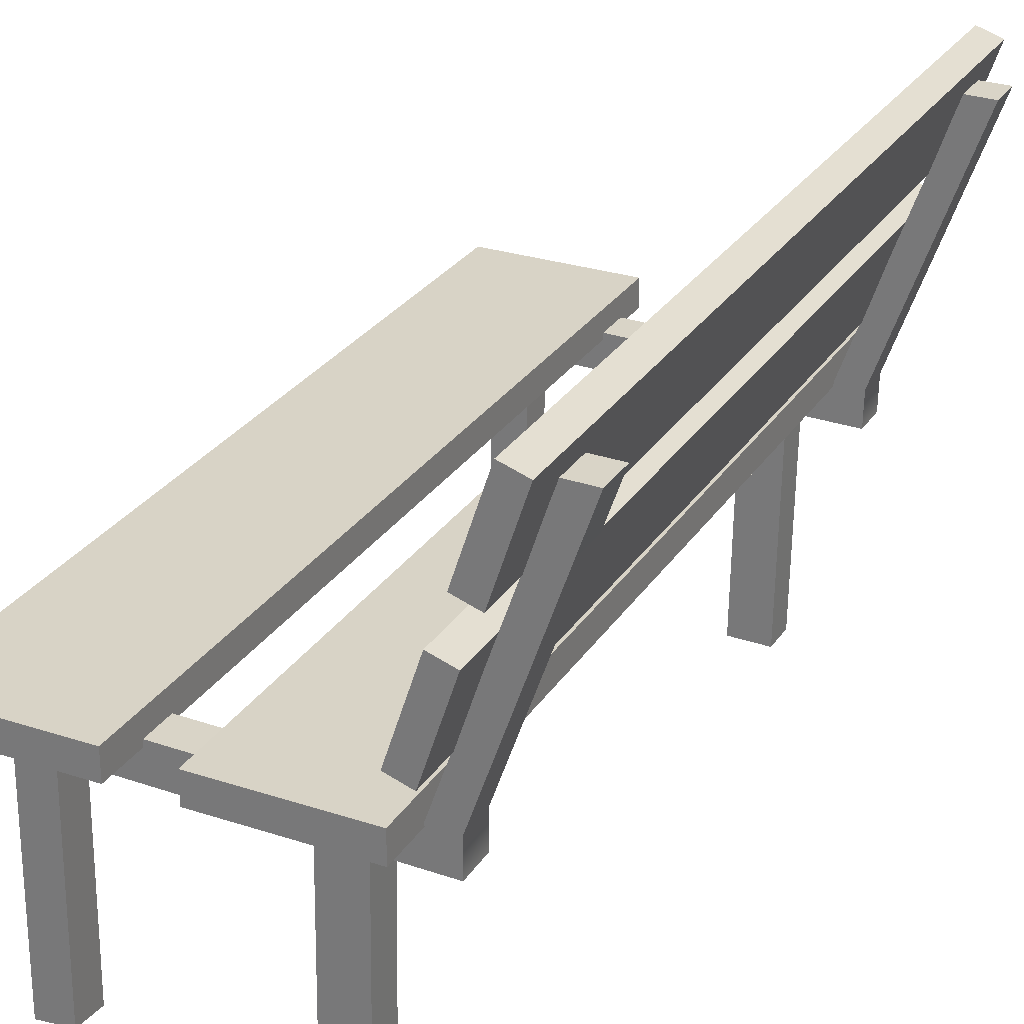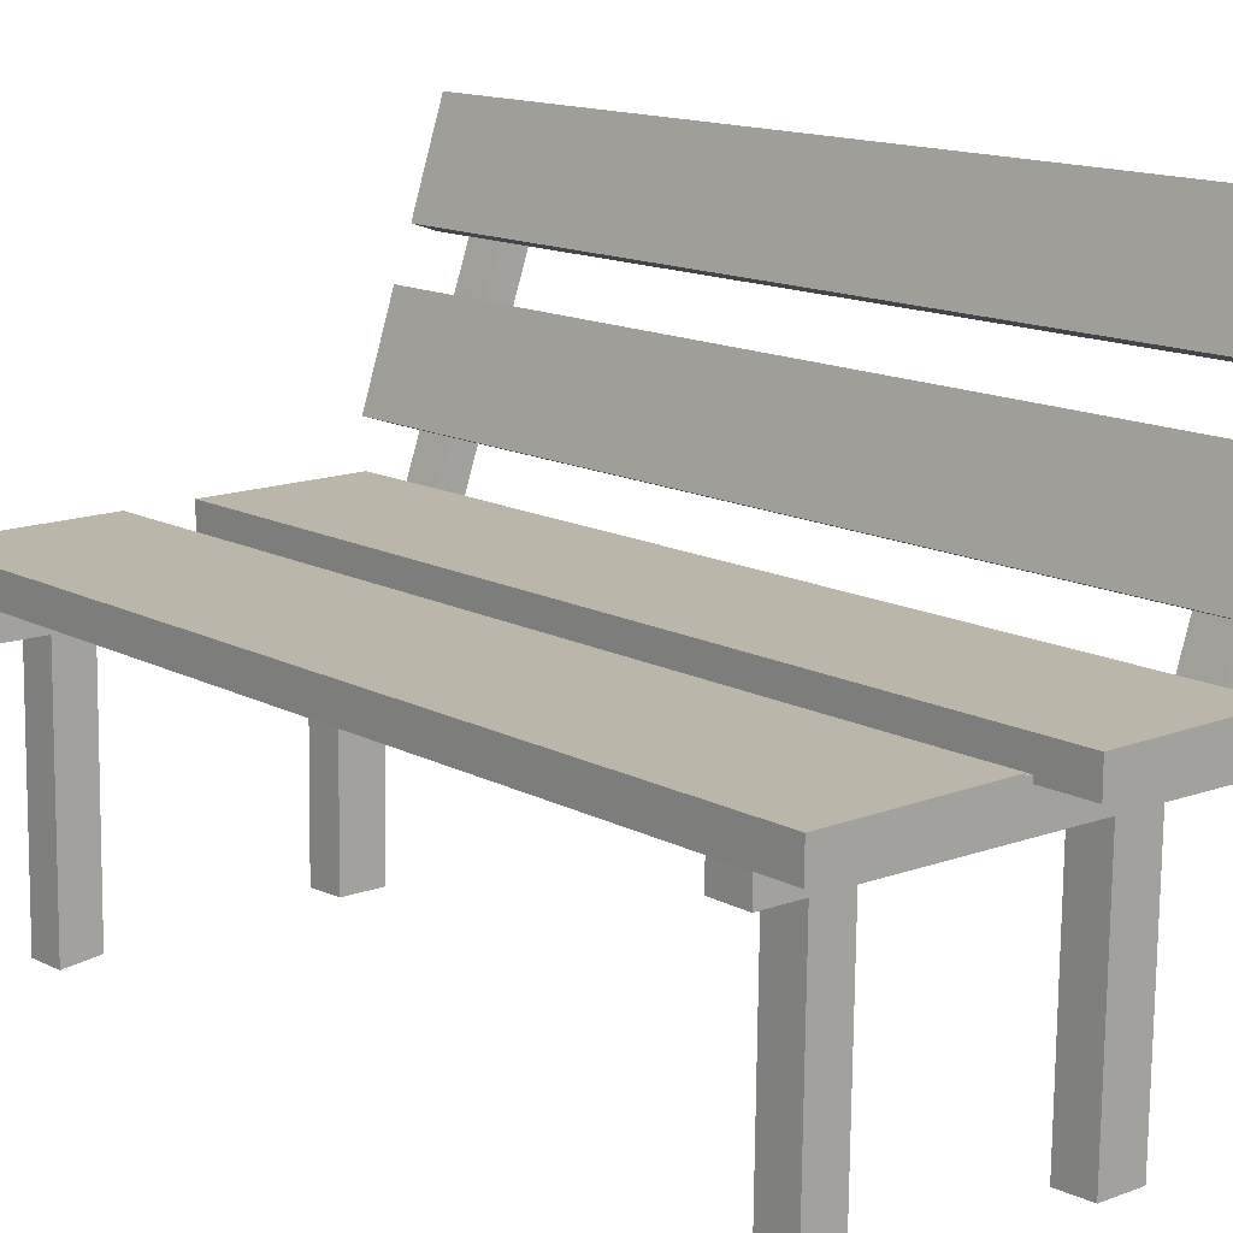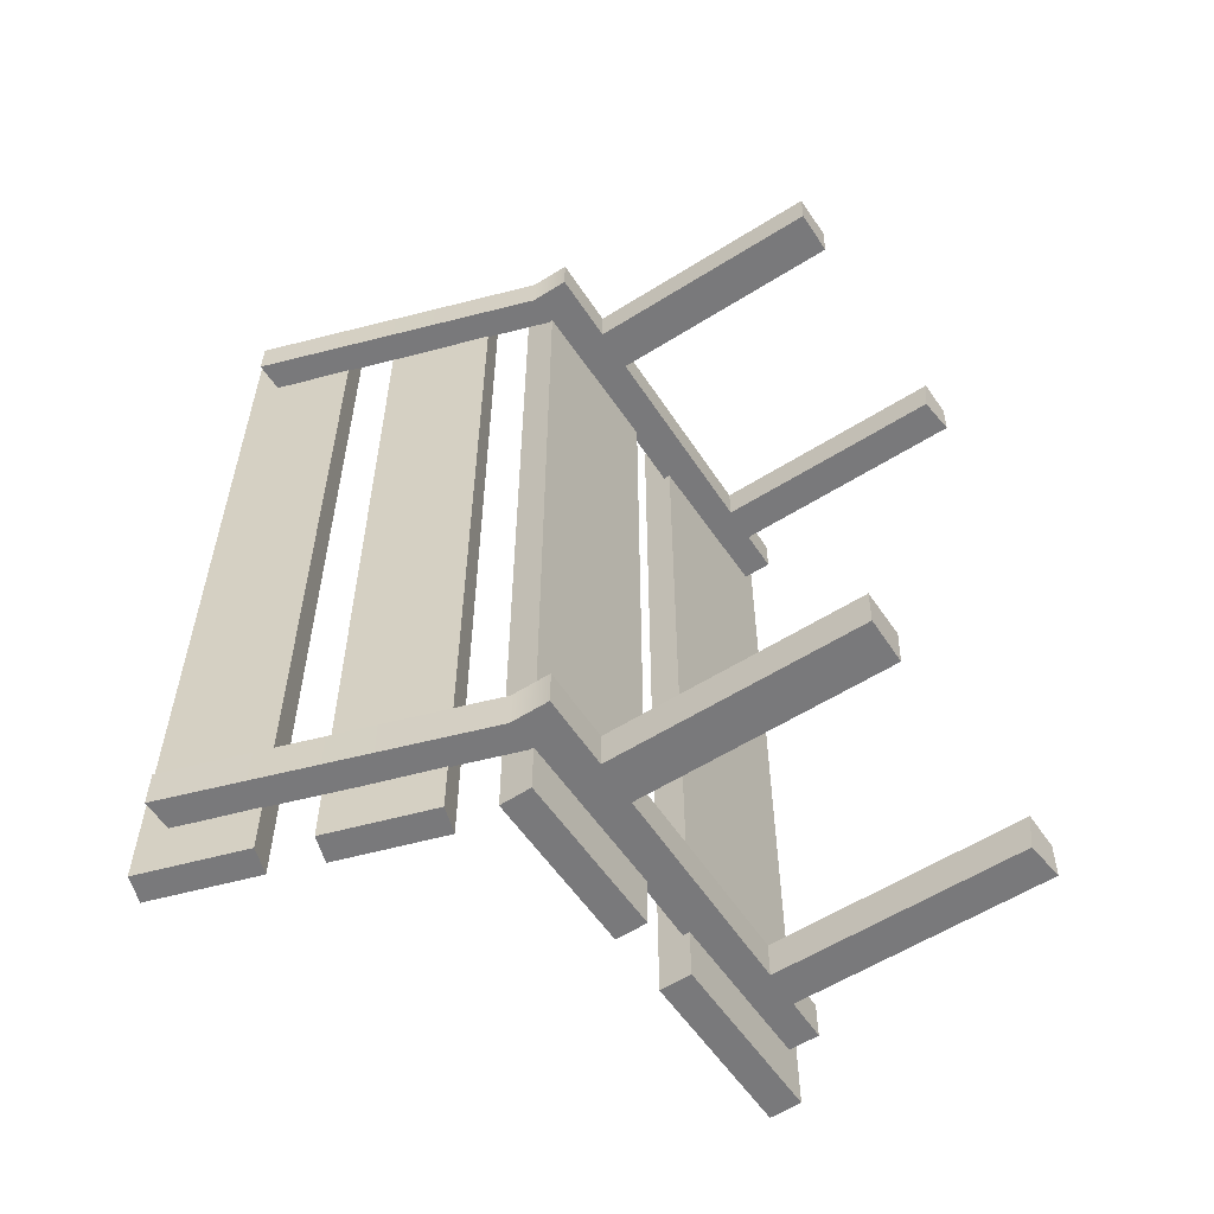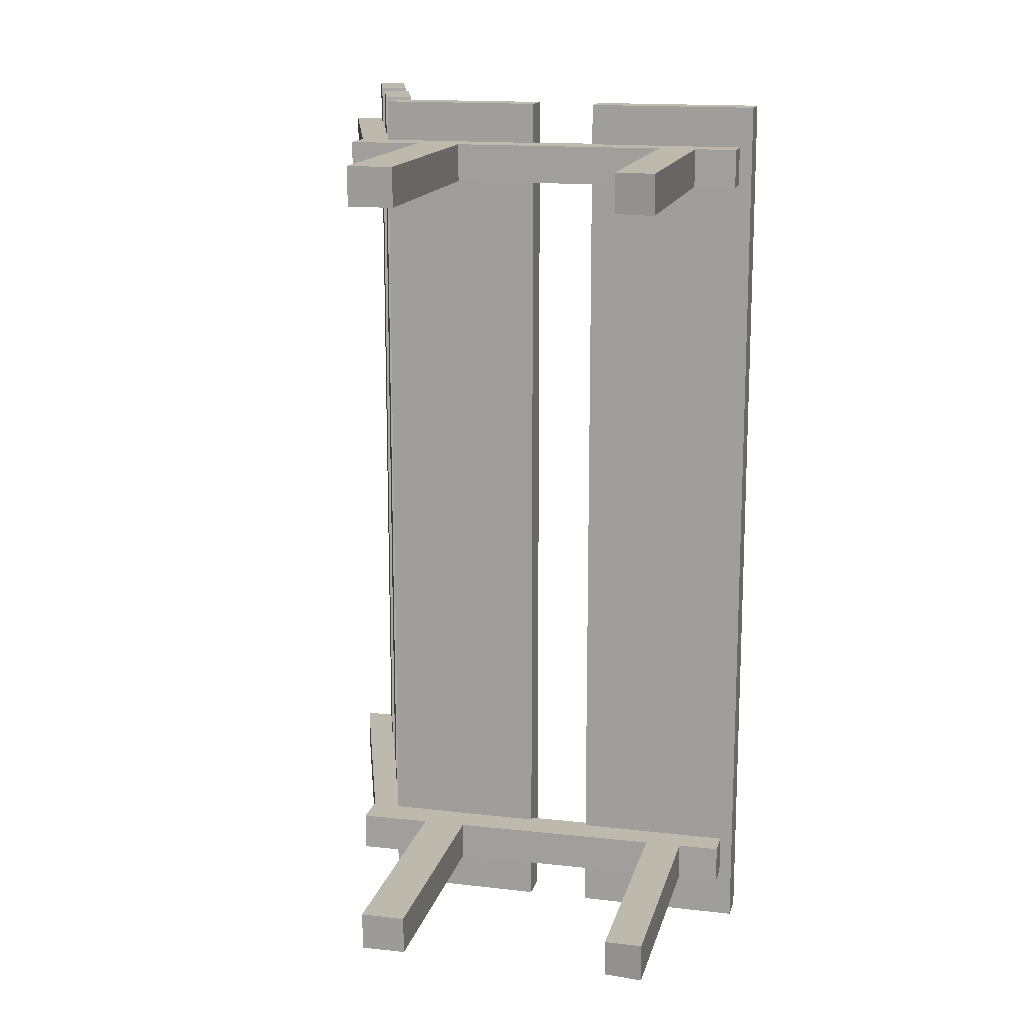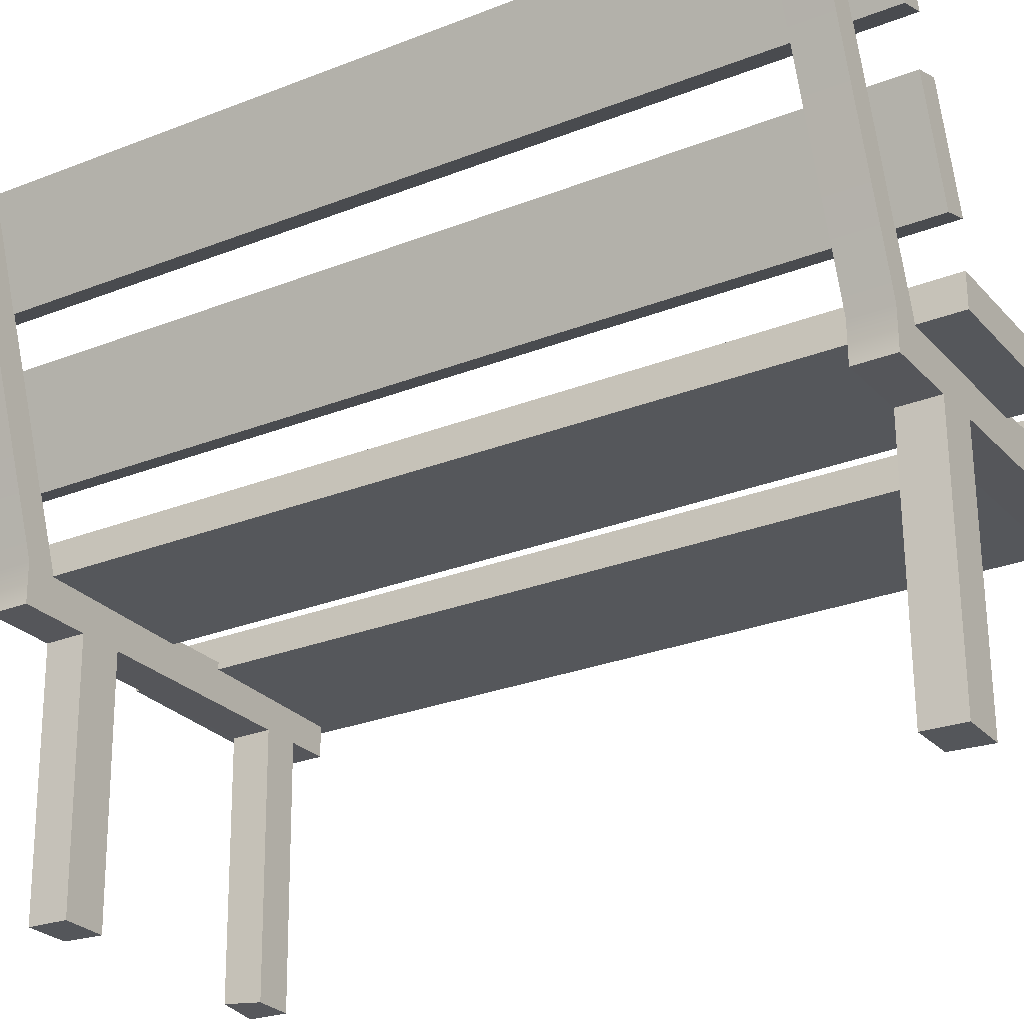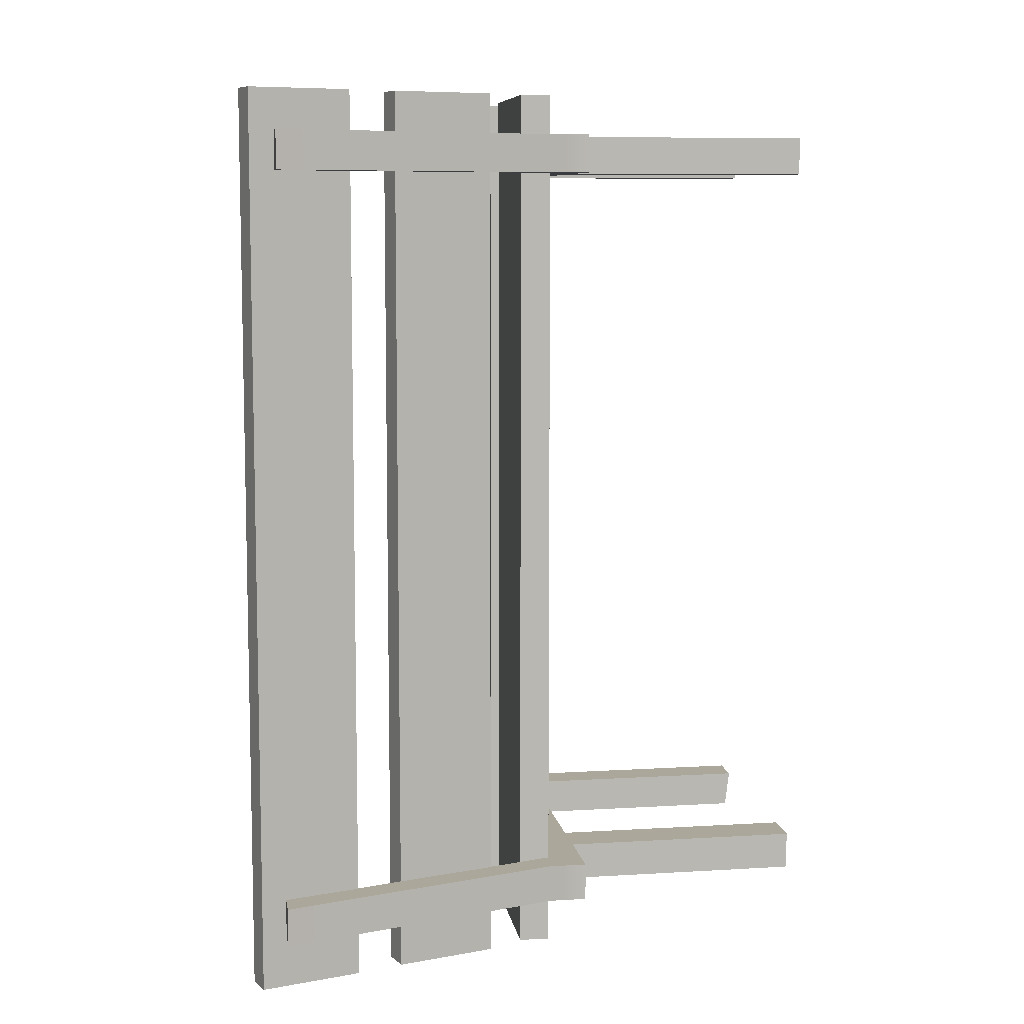
<metadata>
{"format":"obj","ext":"obj","renderer":"f3d","projection":"perspective","resolution":1024,"background":"white","views":[{"elev":27.9,"azim":-153.6,"up":"+Y"},{"elev":13.9,"azim":139.2,"up":"+Y"},{"elev":-57.9,"azim":-56.0,"up":"+Z"},{"elev":15.1,"azim":14.1,"up":"+Z"},{"elev":-26.6,"azim":-58.1,"up":"+Y"},{"elev":8.2,"azim":-98.6,"up":"+Z"}]}
</metadata>
<code>
g default
v -2.698 3.301 -4.863
v 2.819 3.387 -4.863
v -2.706 3.817 -4.863
v 2.811 3.904 -4.863
v -2.706 3.817 -5.38
v 2.811 3.904 -5.38
v -2.698 3.301 -5.38
v 2.819 3.387 -5.38
v -1.728 3.316 -4.863
v -1.728 3.316 -5.38
v -1.128 3.325 -4.863
v -1.128 3.325 -5.38
v 1.746 3.37 -4.863
v 1.746 3.37 -5.38
v 2.251 3.378 -4.863
v 2.251 3.378 -5.38
v -2.303 3.824 -5.38
v -2.303 3.824 -4.863
v -4.037 7.65 -4.863
v -3.633 7.656 -4.863
v -3.633 7.656 -5.38
v -4.037 7.65 -5.38
v -1.676 0.000783 -4.863
v -1.676 0.01101 -5.38
v -1.076 0.02043 -5.38
v -1.076 -3.2e-05 -4.863
v 1.798 0.06551 -5.38
v 1.798 0.004136 -4.863
v 2.303 0.01154 -5.38
v 2.303 0.001824 -4.863
g polySurface2 pCube5
f 18 3 1 9 11 13 15 2 4
f 17 18 4 6
f 17 6 8 16 14 12 10 7 5
f 23 24 25 26
f 2 8 6 4
f 7 1 3 5
f 7 10 9 1
f 11 12 14 13
f 28 27 29 30
f 15 16 8 2
f 19 20 21 22
f 3 18 20 19
f 18 17 21 20
f 17 5 22 21
f 5 3 19 22
f 9 10 24 23
f 10 12 25 24
f 12 11 26 25
f 11 9 23 26
f 13 14 27 28
f 14 16 29 27
f 16 15 30 29
f 15 13 28 30
g default
v 0.7145 3.781 6.092
v 2.986 3.781 6.092
v 0.7145 4.197 6.092
v 2.986 4.197 6.092
v 0.7145 4.197 -6.092
v 2.986 4.197 -6.092
v 0.7145 3.781 -6.092
v 2.986 3.781 -6.092
g pCube5 polySurface3
f 31 32 34 33
f 33 34 36 35
f 35 36 38 37
f 37 38 32 31
f 32 38 36 34
f 37 31 33 35
g default
v -2.307 3.781 6.092
v -0.1468 3.781 6.092
v -2.307 4.197 6.092
v -0.1468 4.197 6.092
v -2.307 4.197 -6.092
v -0.1468 4.197 -6.092
v -2.307 3.781 -6.092
v -0.1468 3.781 -6.092
g pCube5 polySurface4
f 39 40 42 41
f 41 42 44 43
f 43 44 46 45
f 45 46 40 39
f 40 46 44 42
f 45 39 41 43
g default
v -3.058 6.021 6.092
v -2.614 4.676 6.092
v -2.71 6.136 6.092
v -2.266 4.791 6.092
v -2.71 6.136 -6.092
v -2.266 4.791 -6.092
v -3.058 6.021 -6.092
v -2.614 4.676 -6.092
g pCube5 polySurface5
f 47 48 50 49
f 49 50 52 51
f 51 52 54 53
f 53 54 48 47
f 48 54 52 50
f 53 47 49 51
g default
v -3.737 7.985 6.092
v -3.292 6.64 6.092
v -3.389 8.1 6.092
v -2.945 6.755 6.092
v -3.389 8.1 -6.092
v -2.945 6.755 -6.092
v -3.737 7.985 -6.092
v -3.292 6.64 -6.092
g pCube5 polySurface6
f 55 56 58 57
f 57 58 60 59
f 59 60 62 61
f 61 62 56 55
f 56 62 60 58
f 61 55 57 59
g default
v -2.698 3.301 5.545
v 2.819 3.387 5.545
v -2.706 3.817 5.545
v 2.811 3.904 5.545
v -2.706 3.817 5.028
v 2.811 3.904 5.028
v -2.698 3.301 5.028
v 2.819 3.387 5.028
v -1.728 3.316 5.545
v -1.728 3.316 5.028
v -1.128 3.325 5.545
v -1.128 3.325 5.028
v 1.746 3.37 5.545
v 1.746 3.37 5.028
v 2.251 3.378 5.545
v 2.251 3.378 5.028
v -2.303 3.824 5.028
v -2.303 3.824 5.545
v -4.037 7.65 5.545
v -3.633 7.656 5.545
v -3.633 7.656 5.028
v -4.037 7.65 5.028
v -1.676 0.000783 5.545
v -1.676 0.01101 5.028
v -1.076 0.02043 5.028
v -1.076 -3.2e-05 5.545
v 1.798 0.06551 5.028
v 1.798 0.004136 5.545
v 2.303 0.01154 5.028
v 2.303 0.001824 5.545
g pasted__polySurface2 pasted__pCube5 group20
f 80 65 63 71 73 75 77 64 66
f 79 80 66 68
f 79 68 70 78 76 74 72 69 67
f 85 86 87 88
f 64 70 68 66
f 69 63 65 67
f 69 72 71 63
f 73 74 76 75
f 90 89 91 92
f 77 78 70 64
f 81 82 83 84
f 65 80 82 81
f 80 79 83 82
f 79 67 84 83
f 67 65 81 84
f 71 72 86 85
f 72 74 87 86
f 74 73 88 87
f 73 71 85 88
f 75 76 89 90
f 76 78 91 89
f 78 77 92 91
f 77 75 90 92

</code>
